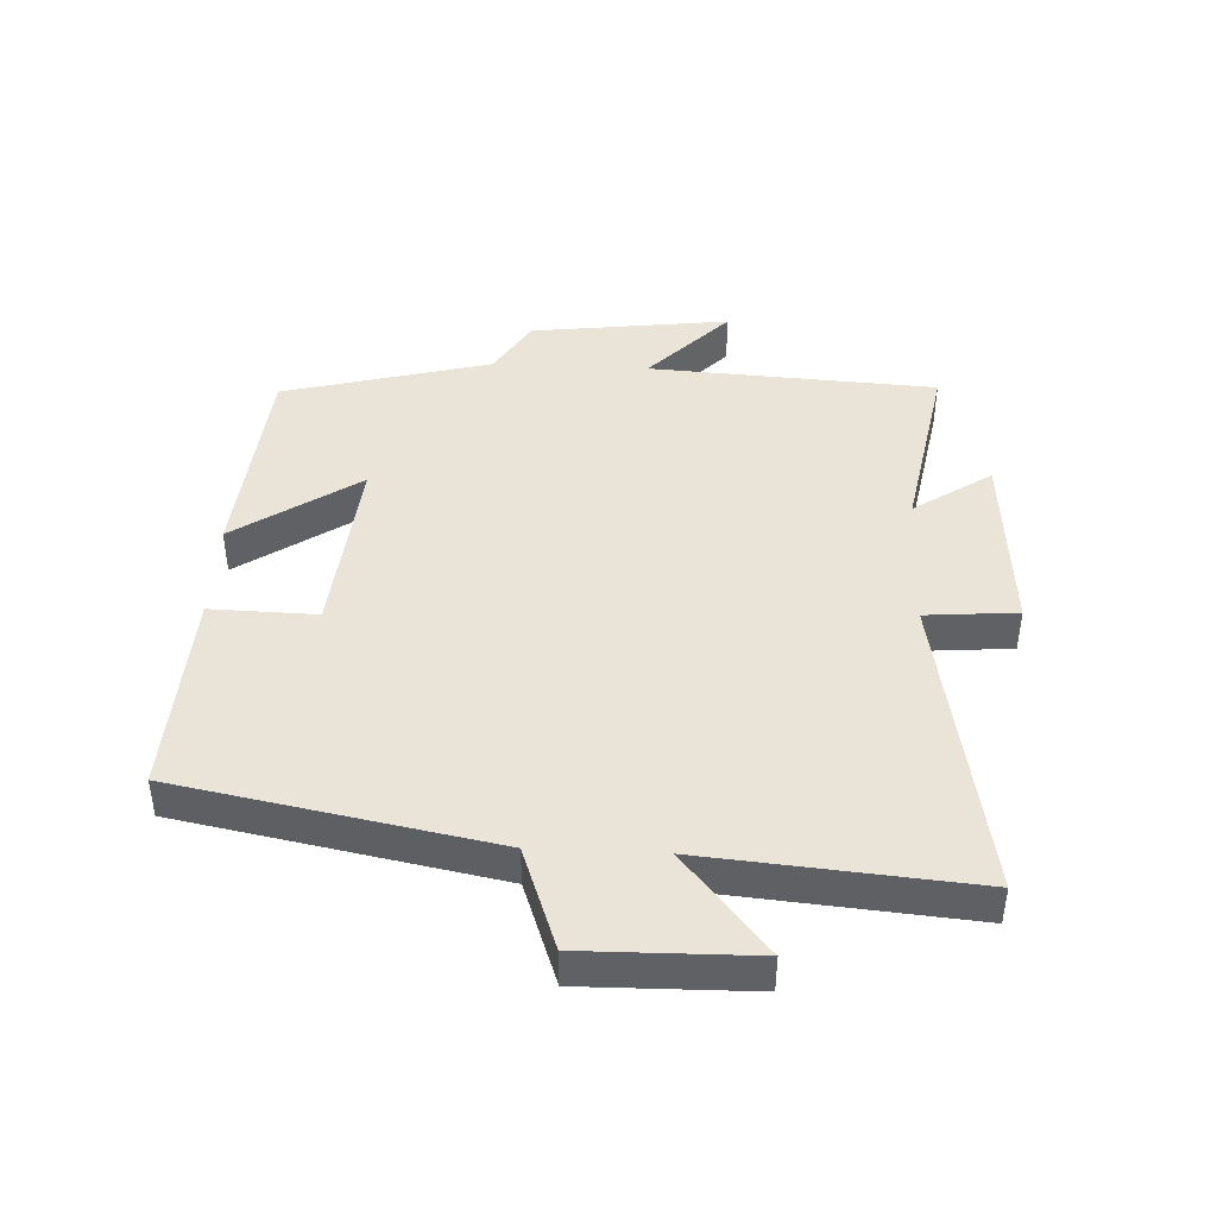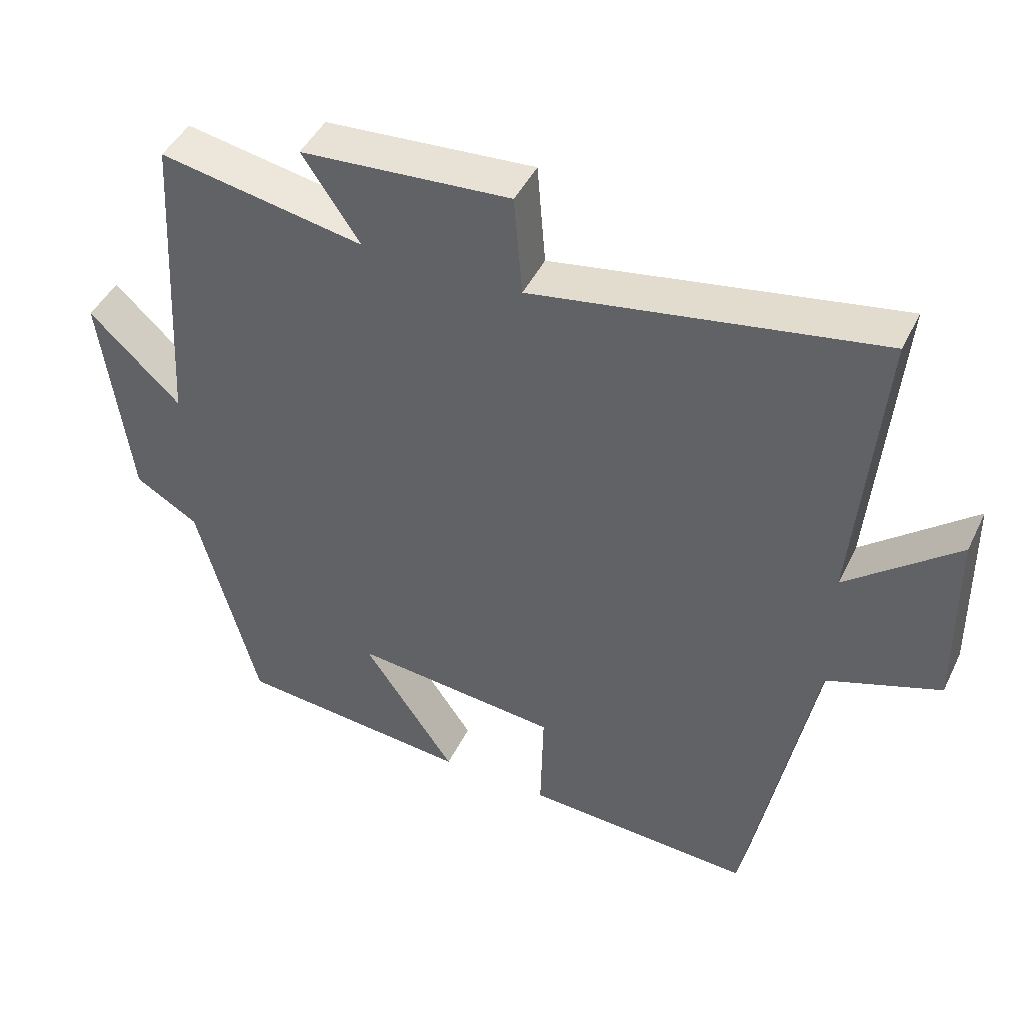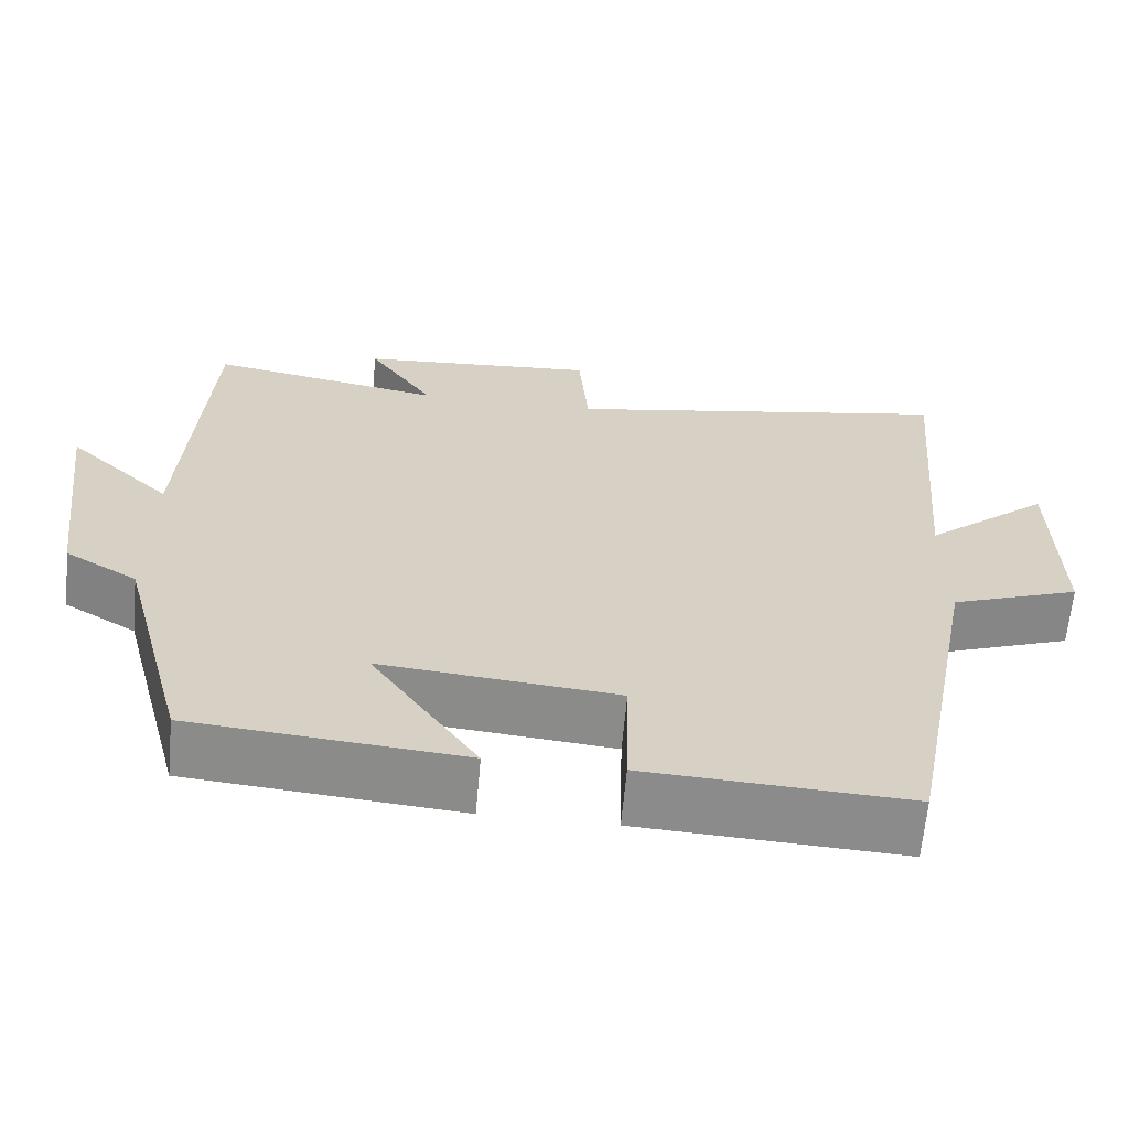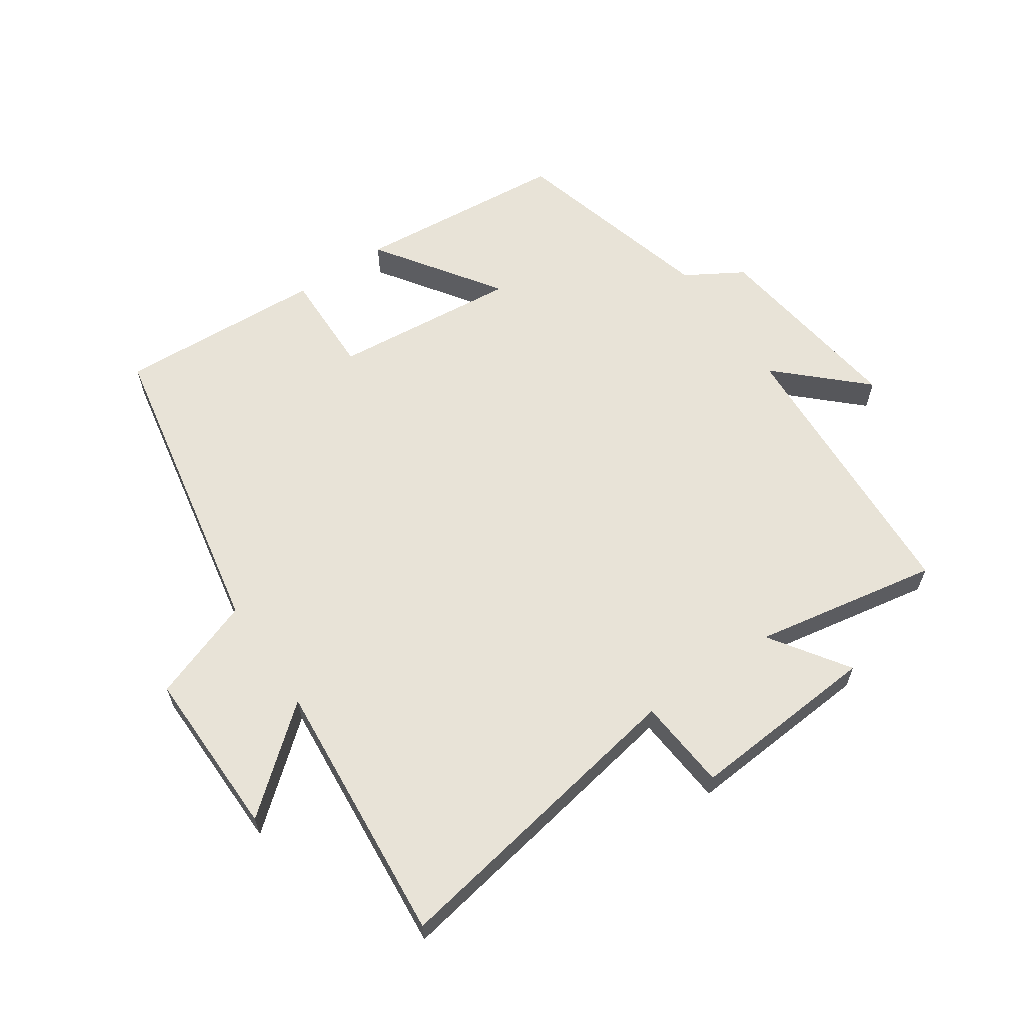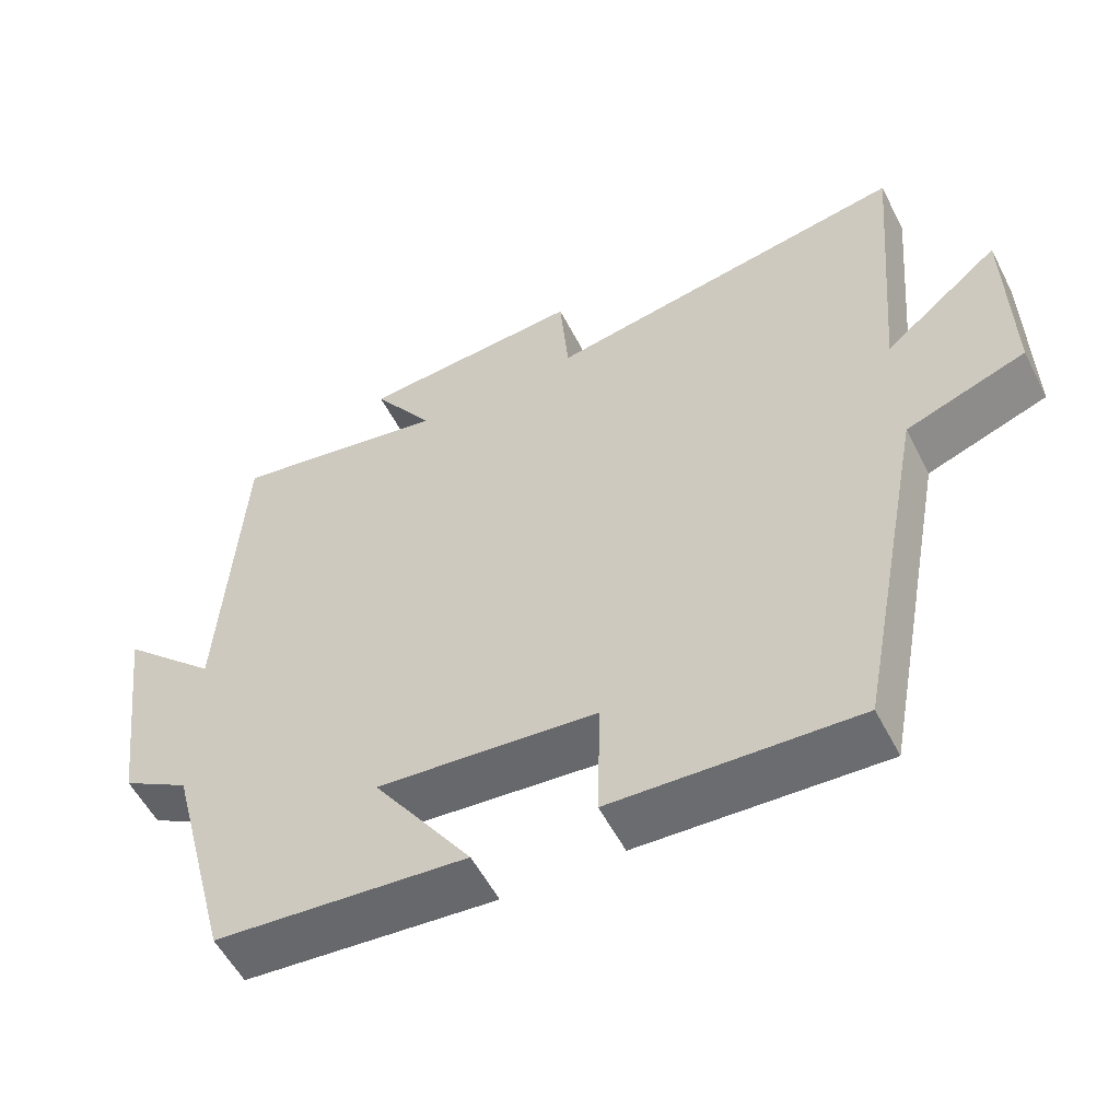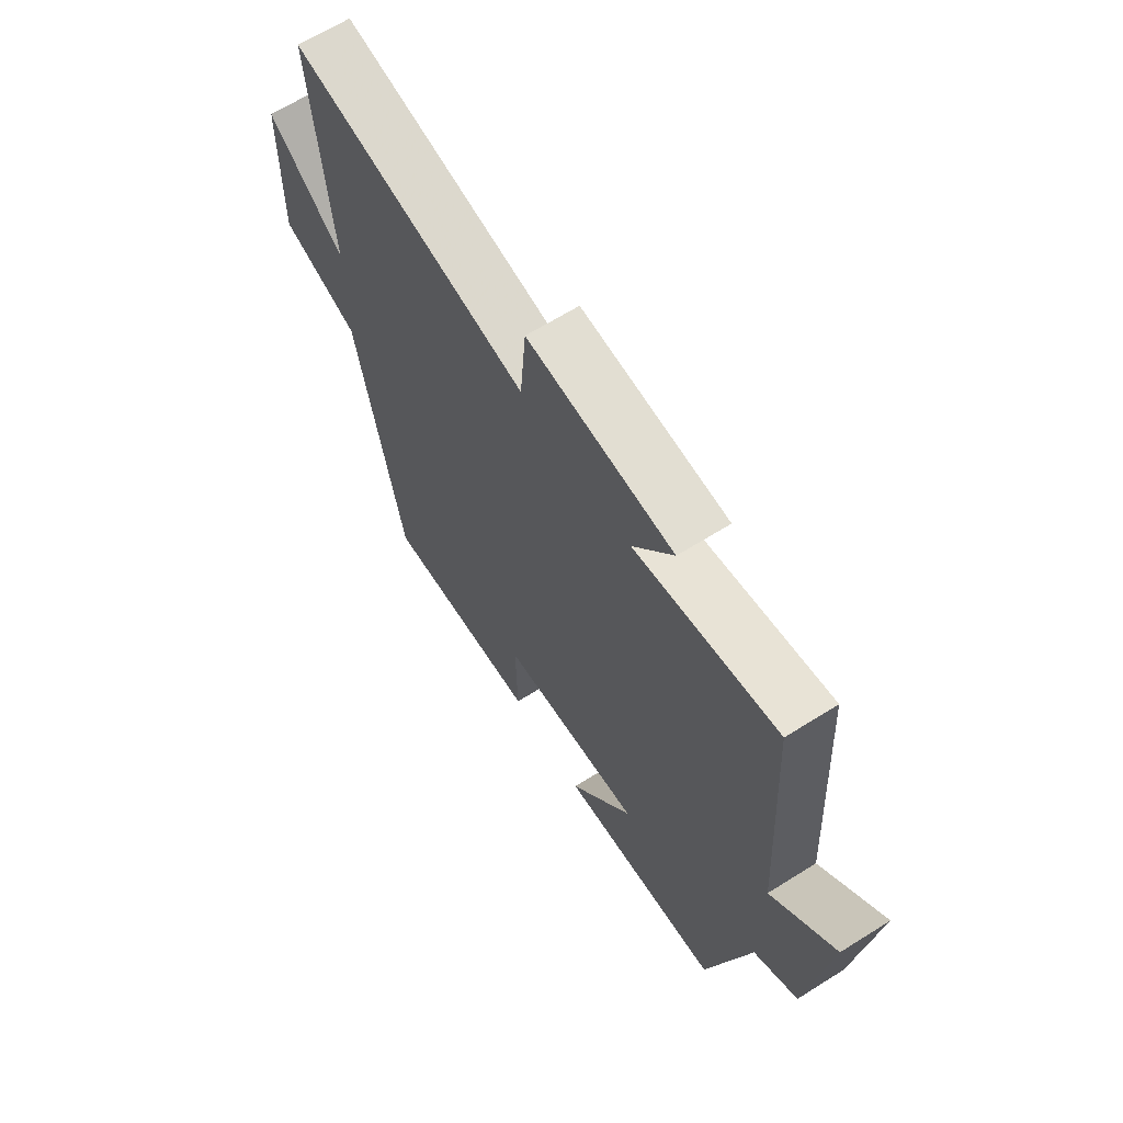
<metadata>
{"format":"obj","ext":"obj","renderer":"f3d","projection":"perspective","resolution":1024,"background":"white","views":[{"elev":43.2,"azim":-87.3,"up":"+Y"},{"elev":45.1,"azim":-155.2,"up":"+Z"},{"elev":-64.0,"azim":174.8,"up":"+Z"},{"elev":61.6,"azim":-34.4,"up":"+Y"},{"elev":-55.4,"azim":-153.0,"up":"+Z"},{"elev":64.9,"azim":57.7,"up":"+Z"}]}
</metadata>
<code>
v -0.536 0.07 0.586
v -0.046 0.07 0.5
v -0.034 0.07 0.644
v 0.264 0.07 0.622
v 0.182 0.07 0.5
v 0.473 0.07 0.553
v 0.5 0.07 0.101
v 0.63 0.07 0.225
v 0.59 0.07 -0.089
v 0.5 0.07 -0.143
v 0.414 0.07 -0.47
v 0.078 0.07 -0.5
v 0.21 0.07 -0.306
v -0.084 0.07 -0.334
v -0.08 0.07 -0.5
v -0.406 0.07 -0.517
v -0.5 0.07 -0.025
v -0.661 0.07 0.033
v -0.657 0.07 0.299
v -0.5 0.07 0.169
v -0.536 0 0.586
v -0.046 0 0.5
v -0.034 0 0.644
v 0.264 0 0.622
v 0.182 0 0.5
v 0.473 0 0.553
v 0.5 0 0.101
v 0.63 0 0.225
v 0.59 0 -0.089
v 0.5 0 -0.143
v 0.414 0 -0.47
v 0.078 0 -0.5
v 0.21 0 -0.306
v -0.084 0 -0.334
v -0.08 0 -0.5
v -0.406 0 -0.517
v -0.5 0 -0.025
v -0.661 0 0.033
v -0.657 0 0.299
v -0.5 0 0.169
f 17 18 19 20
f 15 16 17 20
f 14 15 20 1
f 13 14 1 2
f 10 11 12 13
f 7 8 9 10
f 5 6 7 10
f 5 10 13 2
f 2 3 4 5
f 40 39 38 37
f 40 37 36 35
f 21 40 35 34
f 22 21 34 33
f 33 32 31 30
f 30 29 28 27
f 30 27 26 25
f 22 33 30 25
f 25 24 23 22
f 1 21 22 2
f 2 22 23 3
f 3 23 24 4
f 4 24 25 5
f 5 25 26 6
f 6 26 27 7
f 7 27 28 8
f 8 28 29 9
f 9 29 30 10
f 10 30 31 11
f 11 31 32 12
f 12 32 33 13
f 13 33 34 14
f 14 34 35 15
f 15 35 36 16
f 16 36 37 17
f 17 37 38 18
f 18 38 39 19
f 19 39 40 20
f 20 40 21 1

</code>
